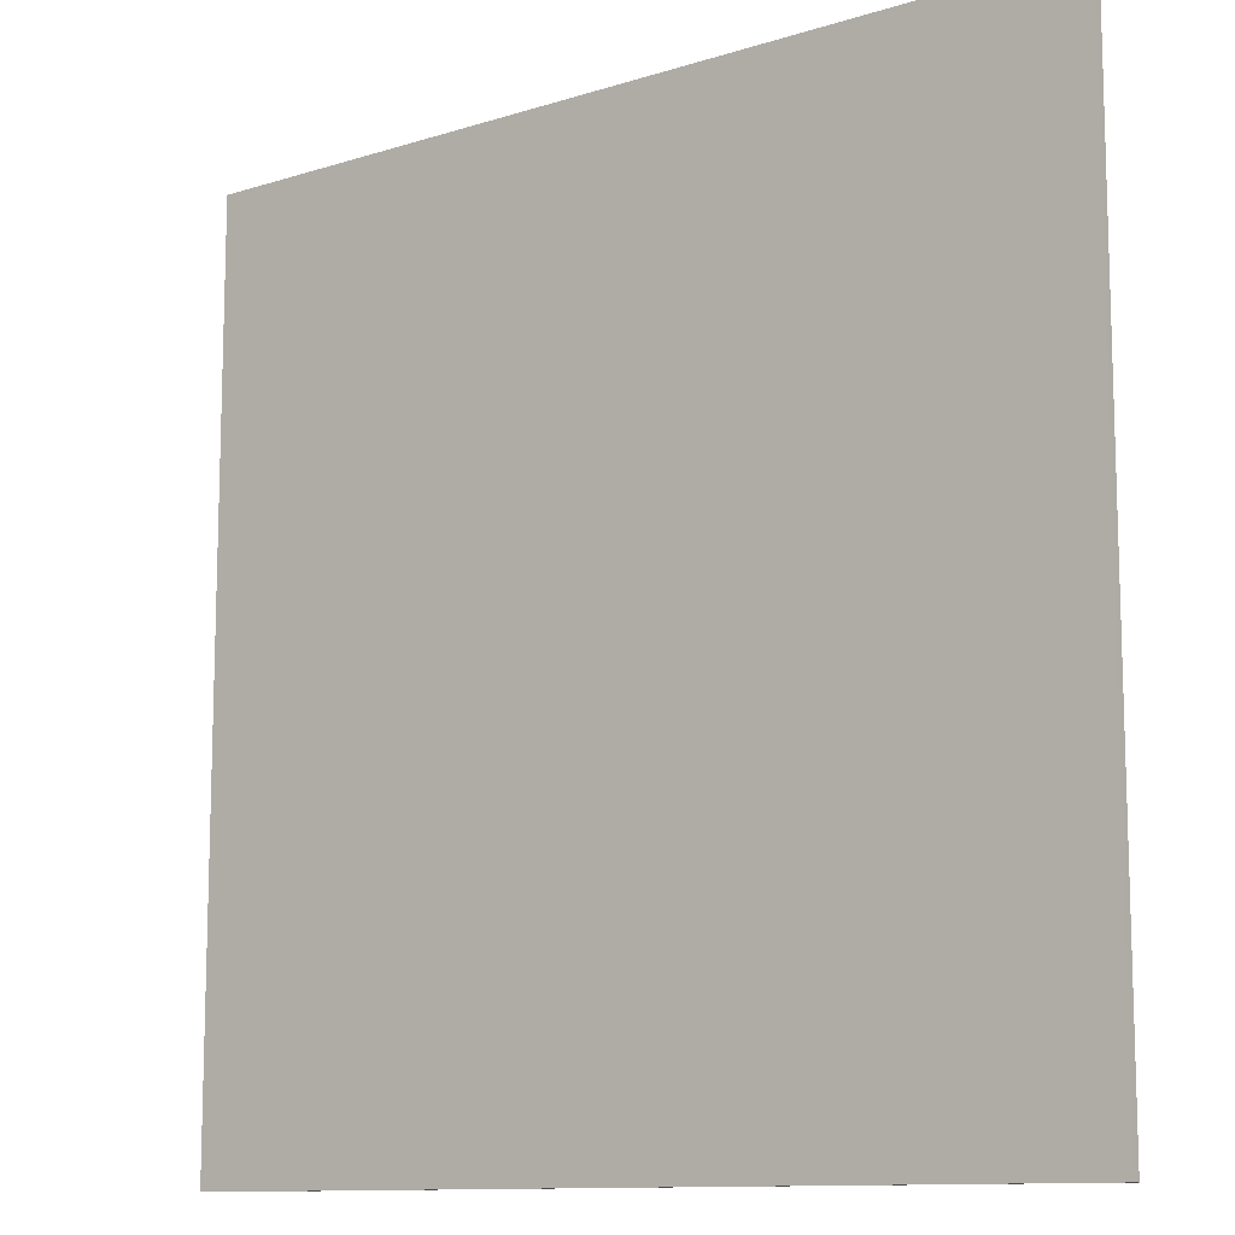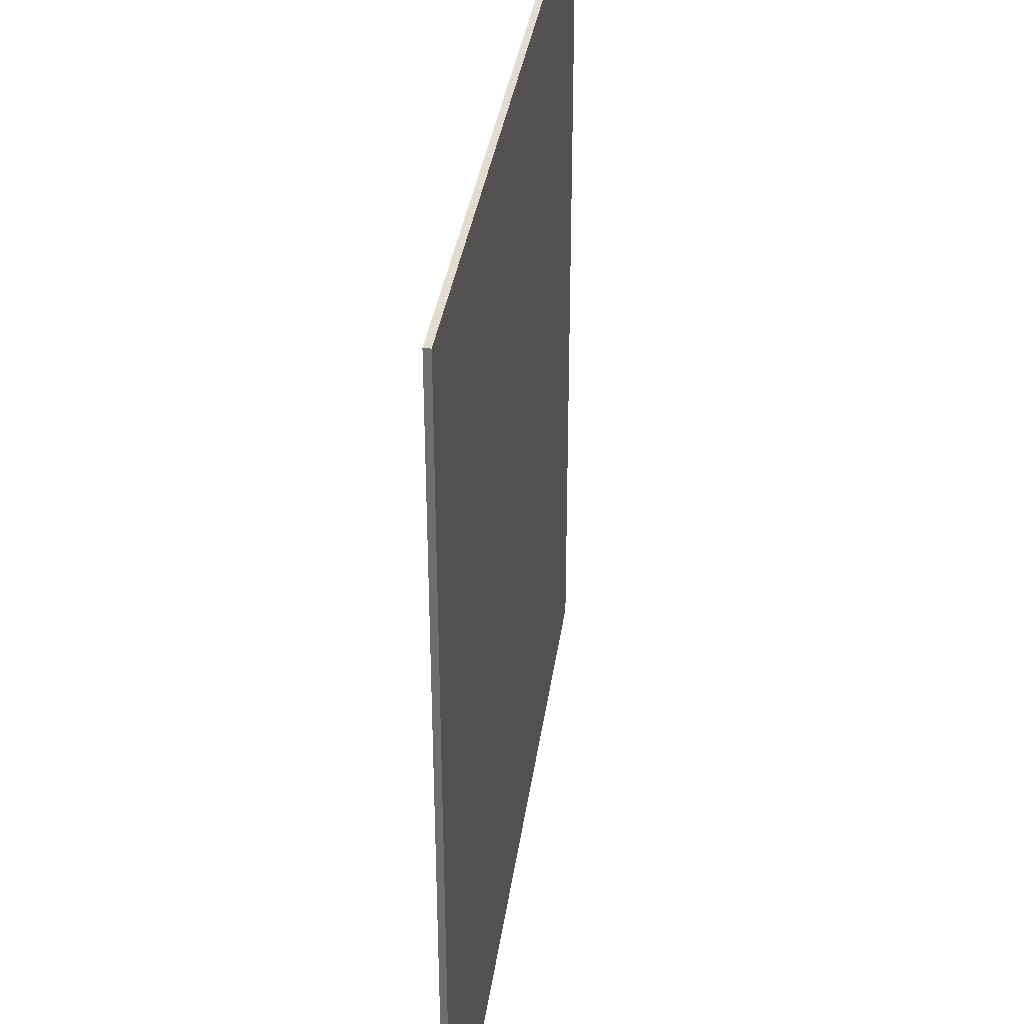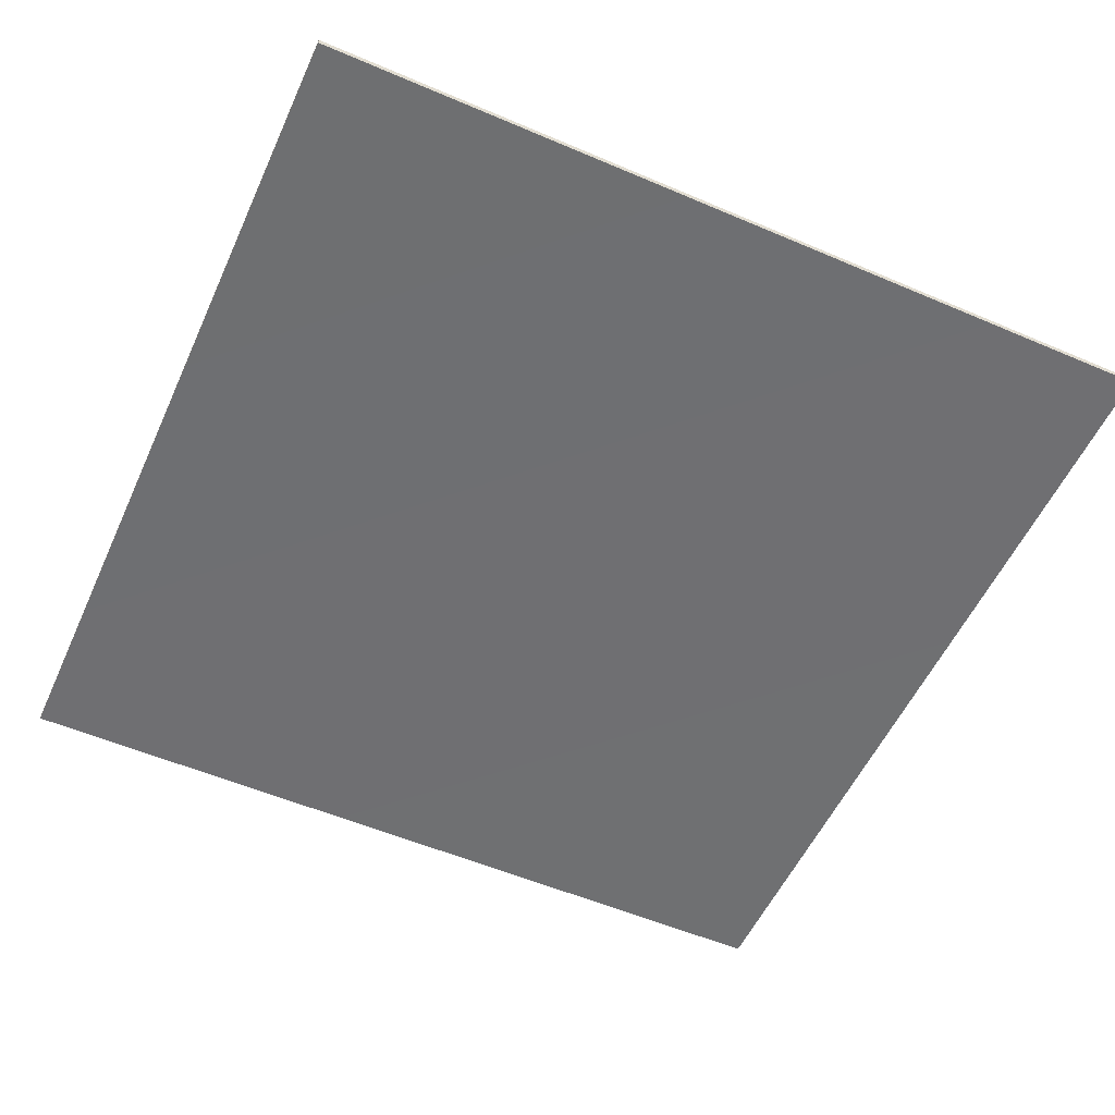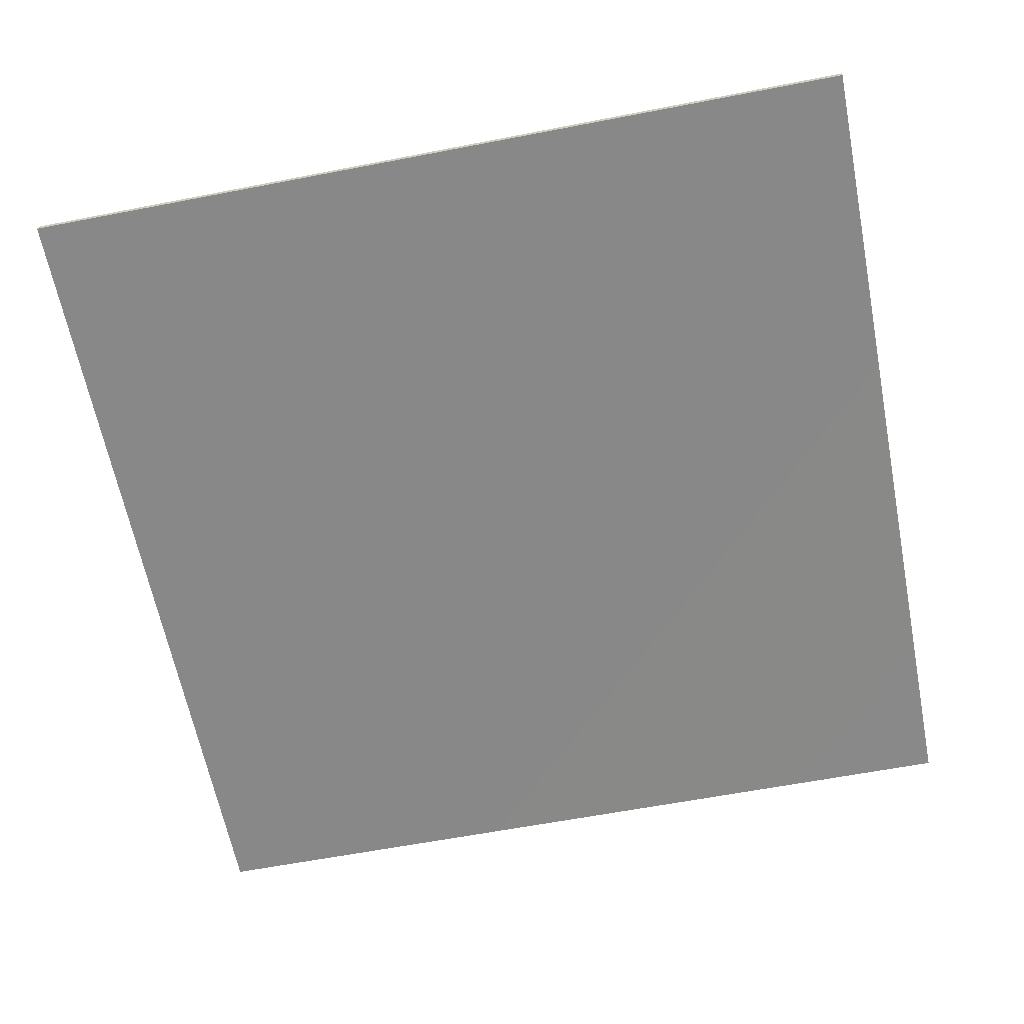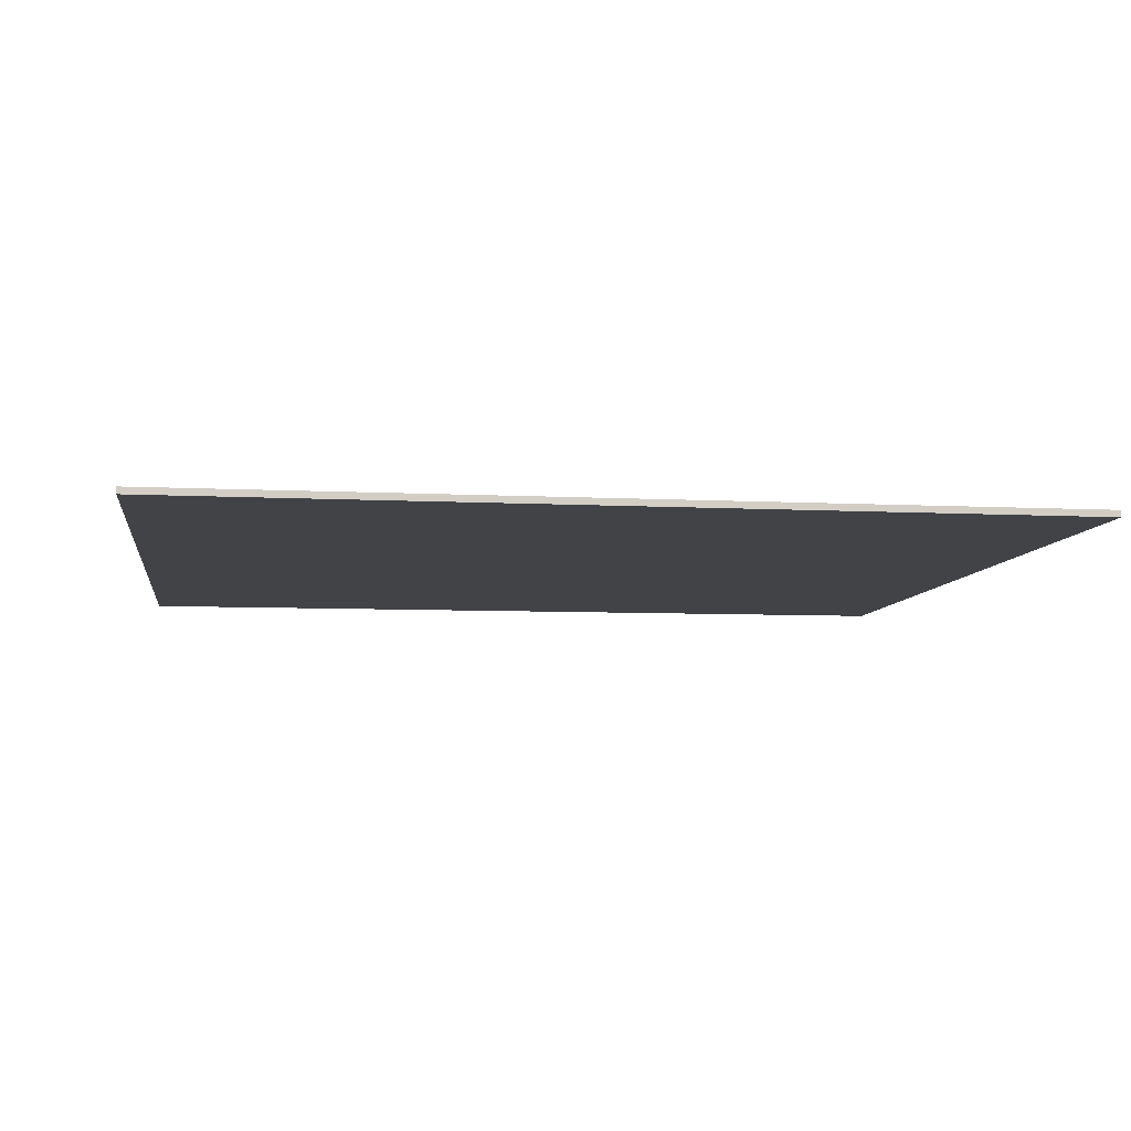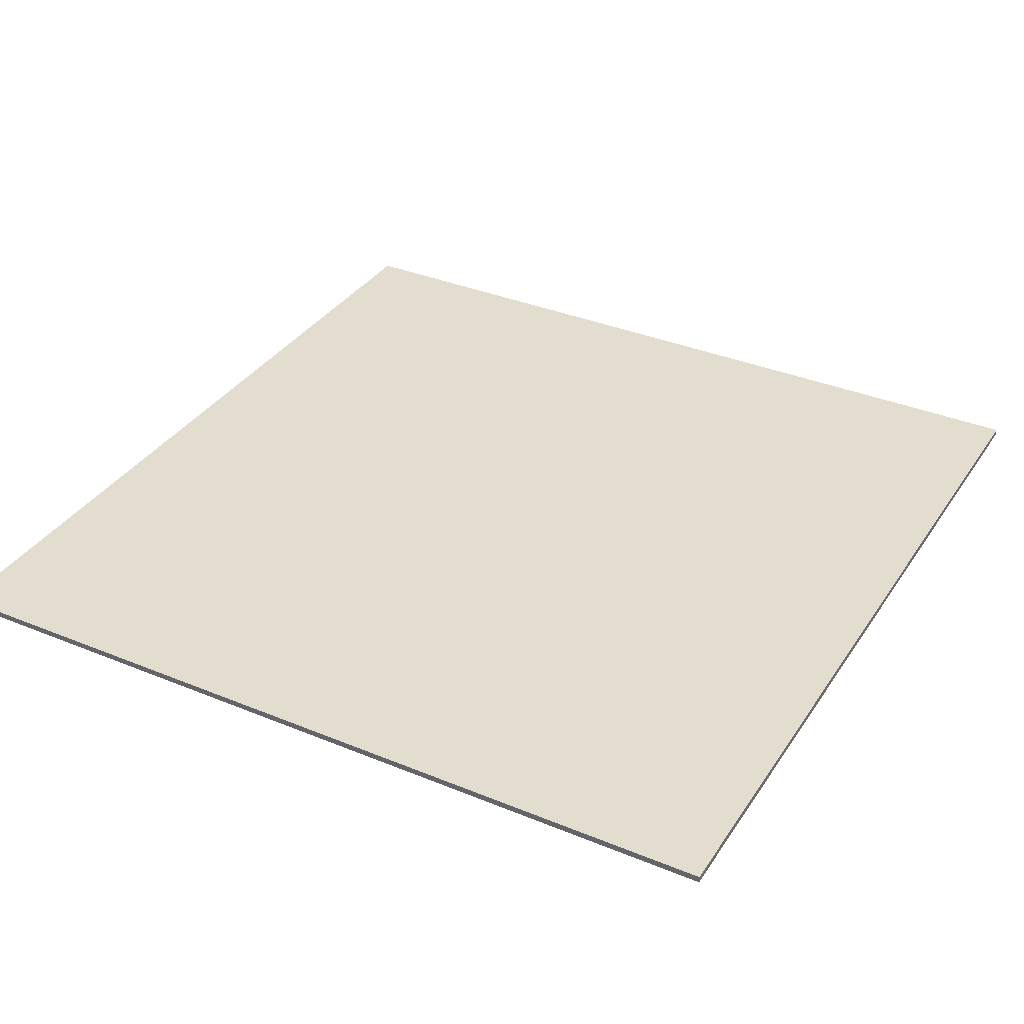
<metadata>
{"format":"obj","ext":"obj","renderer":"f3d","projection":"perspective","resolution":1024,"background":"white","views":[{"elev":-11.3,"azim":-142.5,"up":"+Z"},{"elev":34.5,"azim":97.7,"up":"+Z"},{"elev":-54.8,"azim":65.7,"up":"+Y"},{"elev":-62.9,"azim":-78.9,"up":"+Y"},{"elev":-7.2,"azim":-7.7,"up":"+Y"},{"elev":34.9,"azim":-61.2,"up":"+Y"}]}
</metadata>
<code>
o TestGround
g Cube
v 50 -0.5 50
v -50 -0.25 50
v 50 0.25 50
v -50 0.5 50
v -50 -0.25 50
v -50 -0.25 -50
v -50 0.5 50
v -50 0.5 -50
v -50 -0.25 -50
v 49.88 -0.25 -50
v -50 0.5 -50
v 49.88 0.5 -50
v 49.88 -0.25 -50
v 50 -0.5 50
v 49.88 0.5 -50
v 50 0.25 50
v 50 0.25 50
v -50 0.5 50
v 49.88 0.5 -50
v -50 0.5 -50
v 49.88 -0.25 -50
v -50 -0.25 -50
v 50 -0.5 50
v -50 -0.25 50
g Cube
f 3 4 2 1
f 7 8 6 5
f 11 12 10 9
f 15 16 14 13
f 19 20 18 17
f 23 24 22 21

</code>
